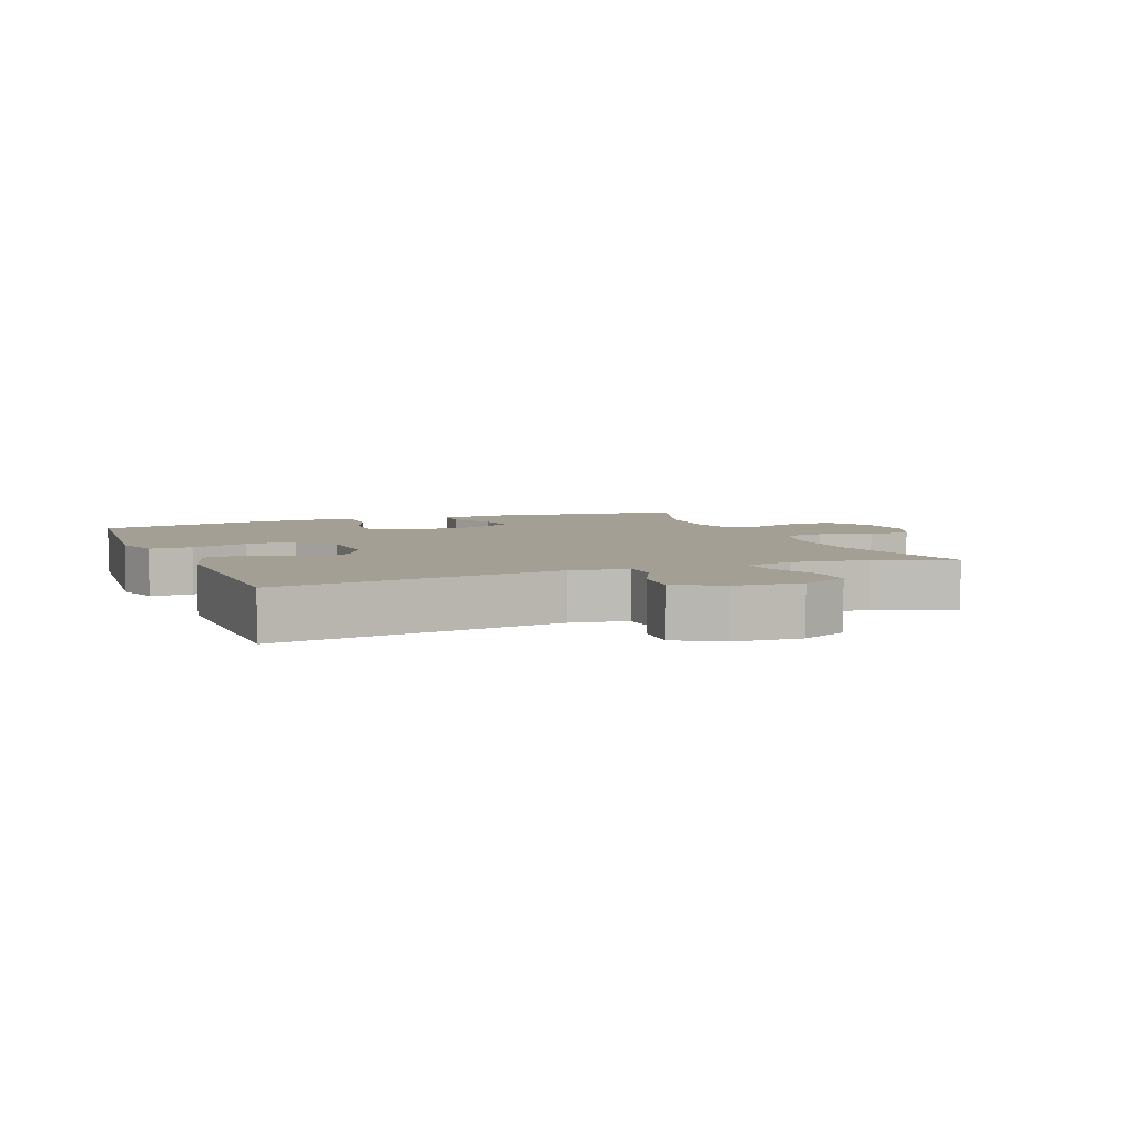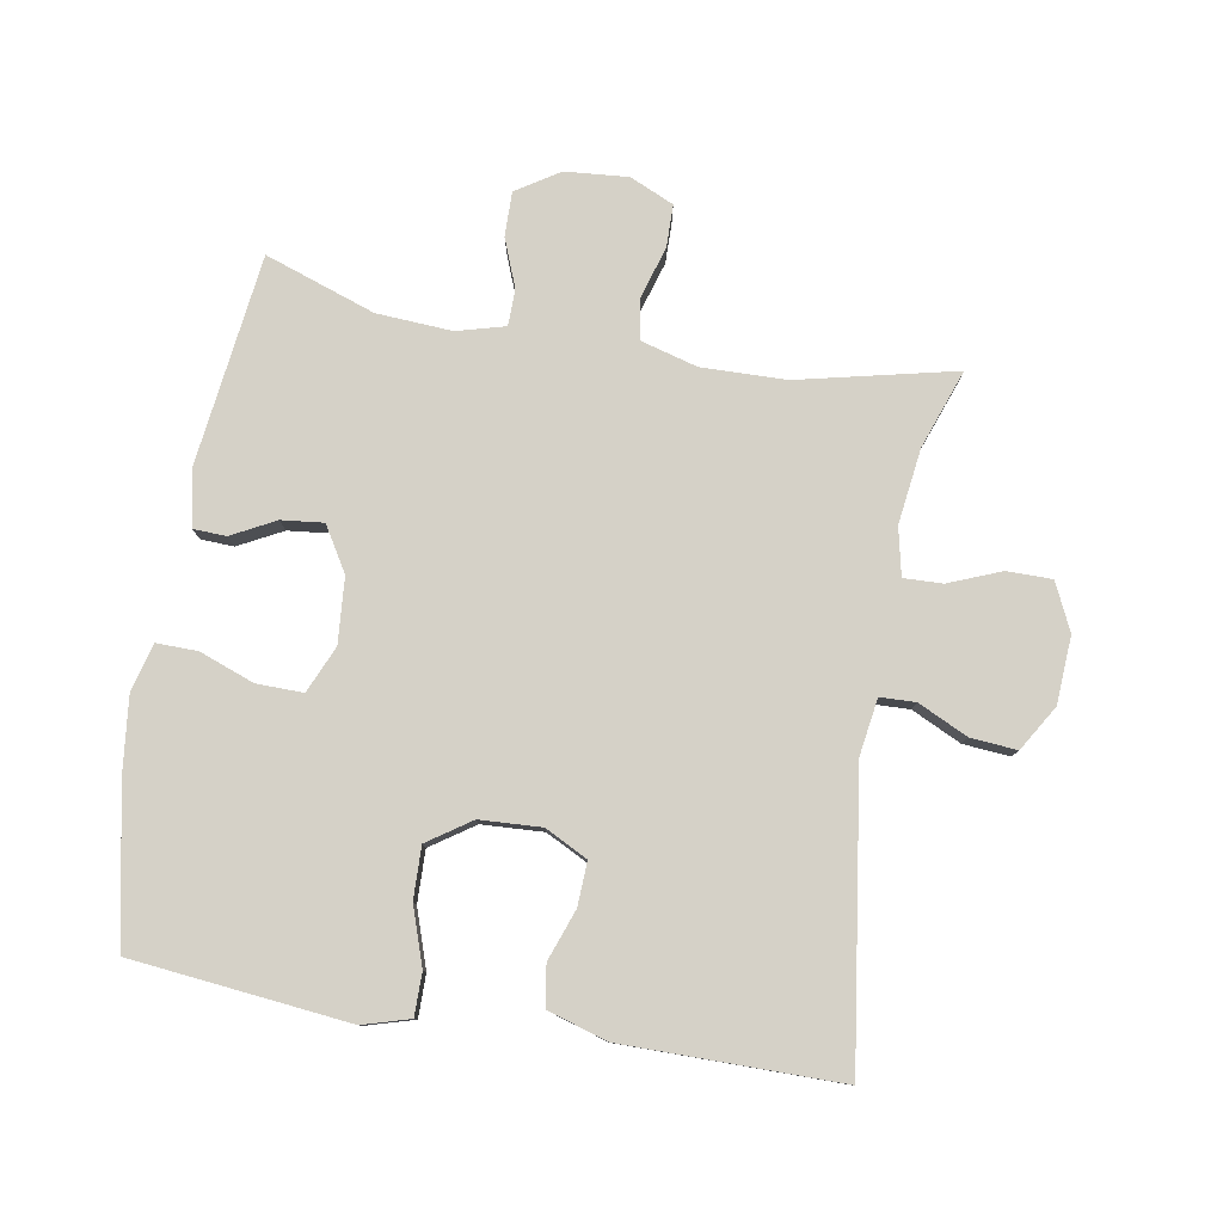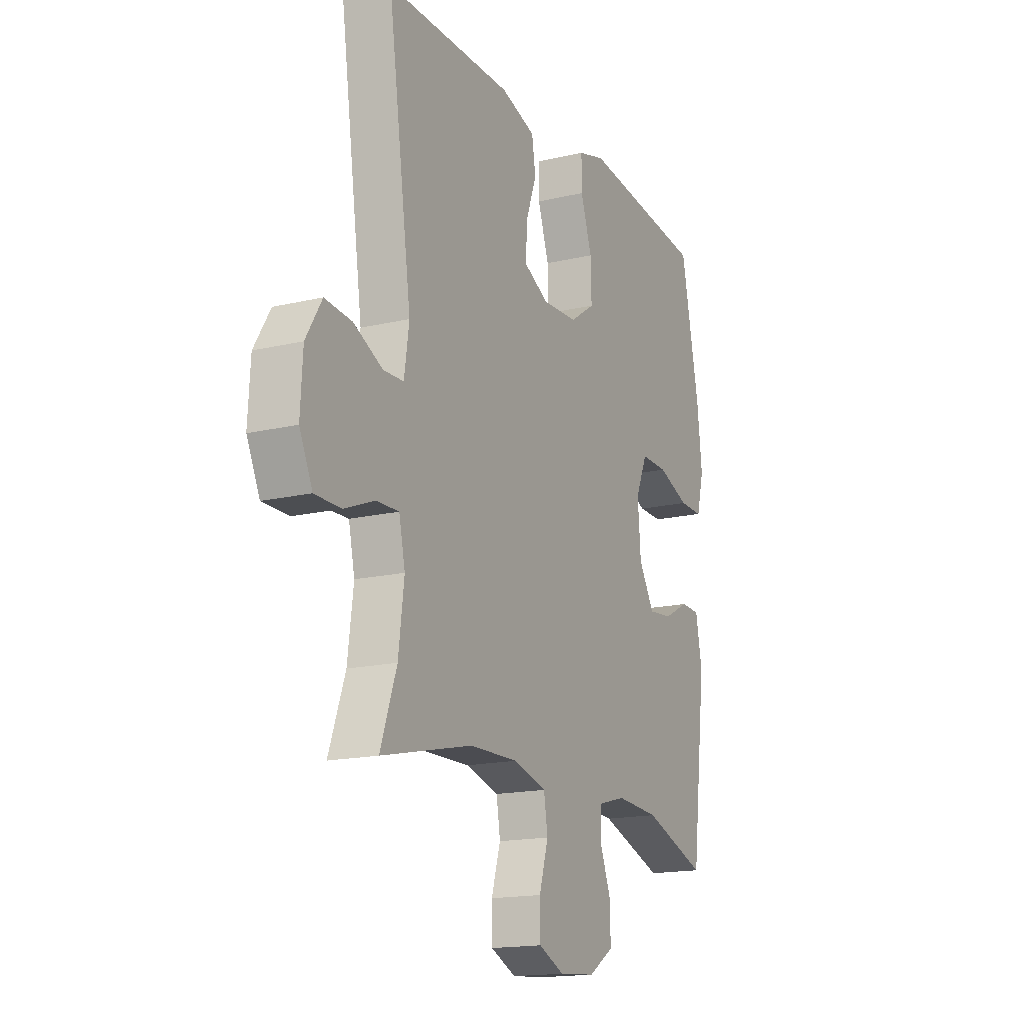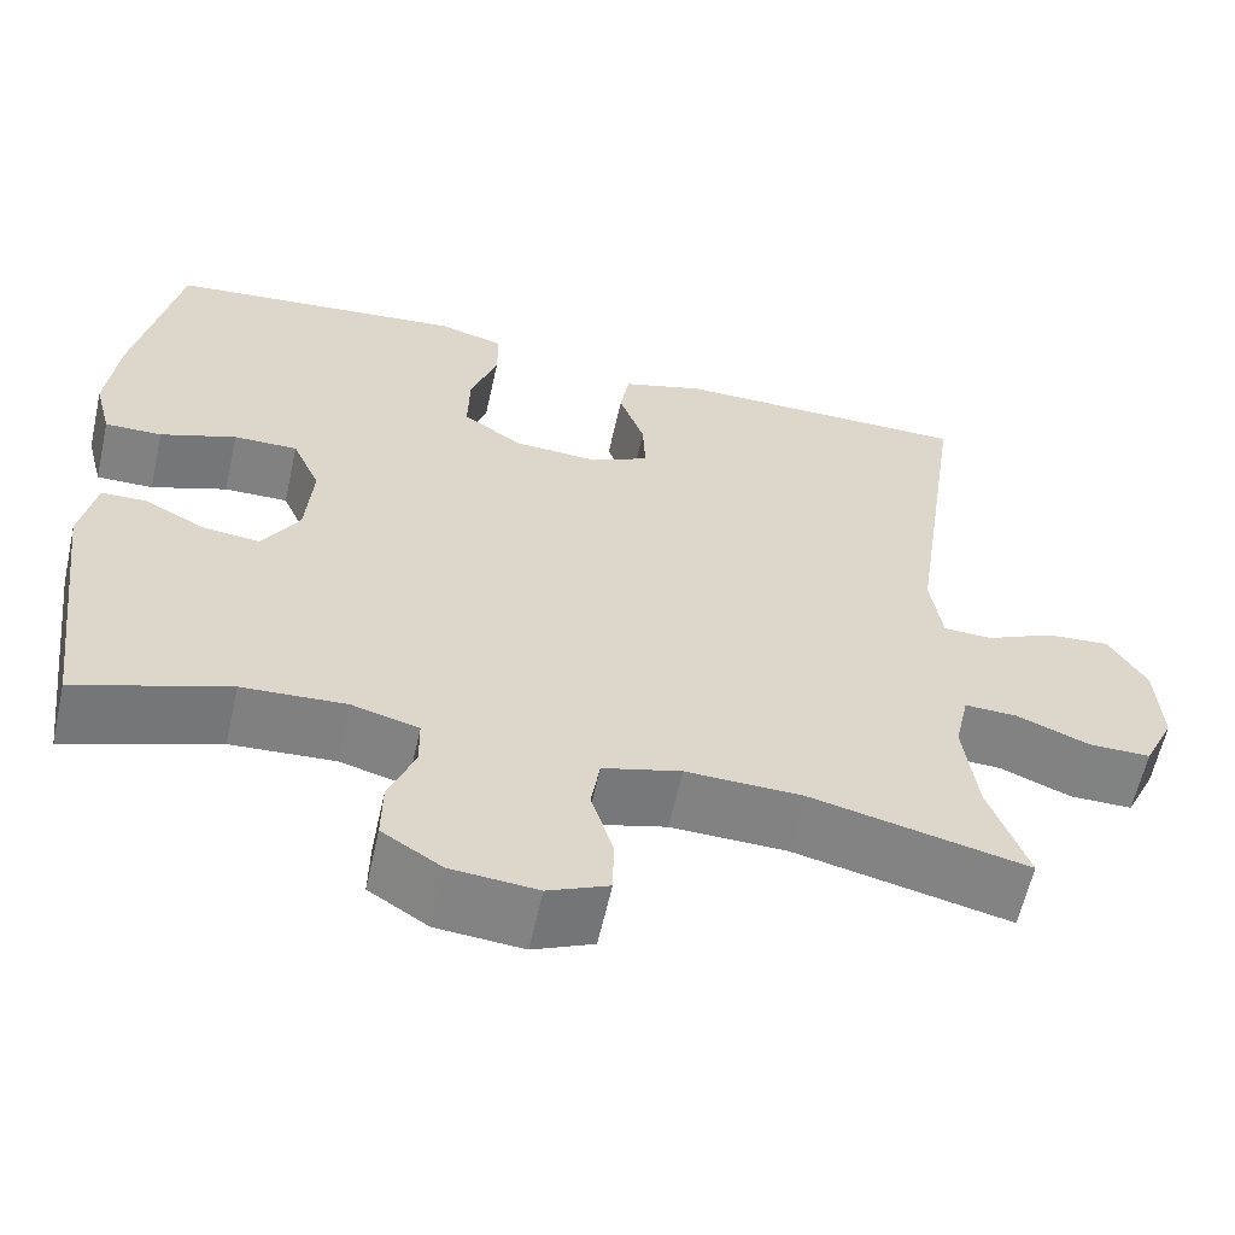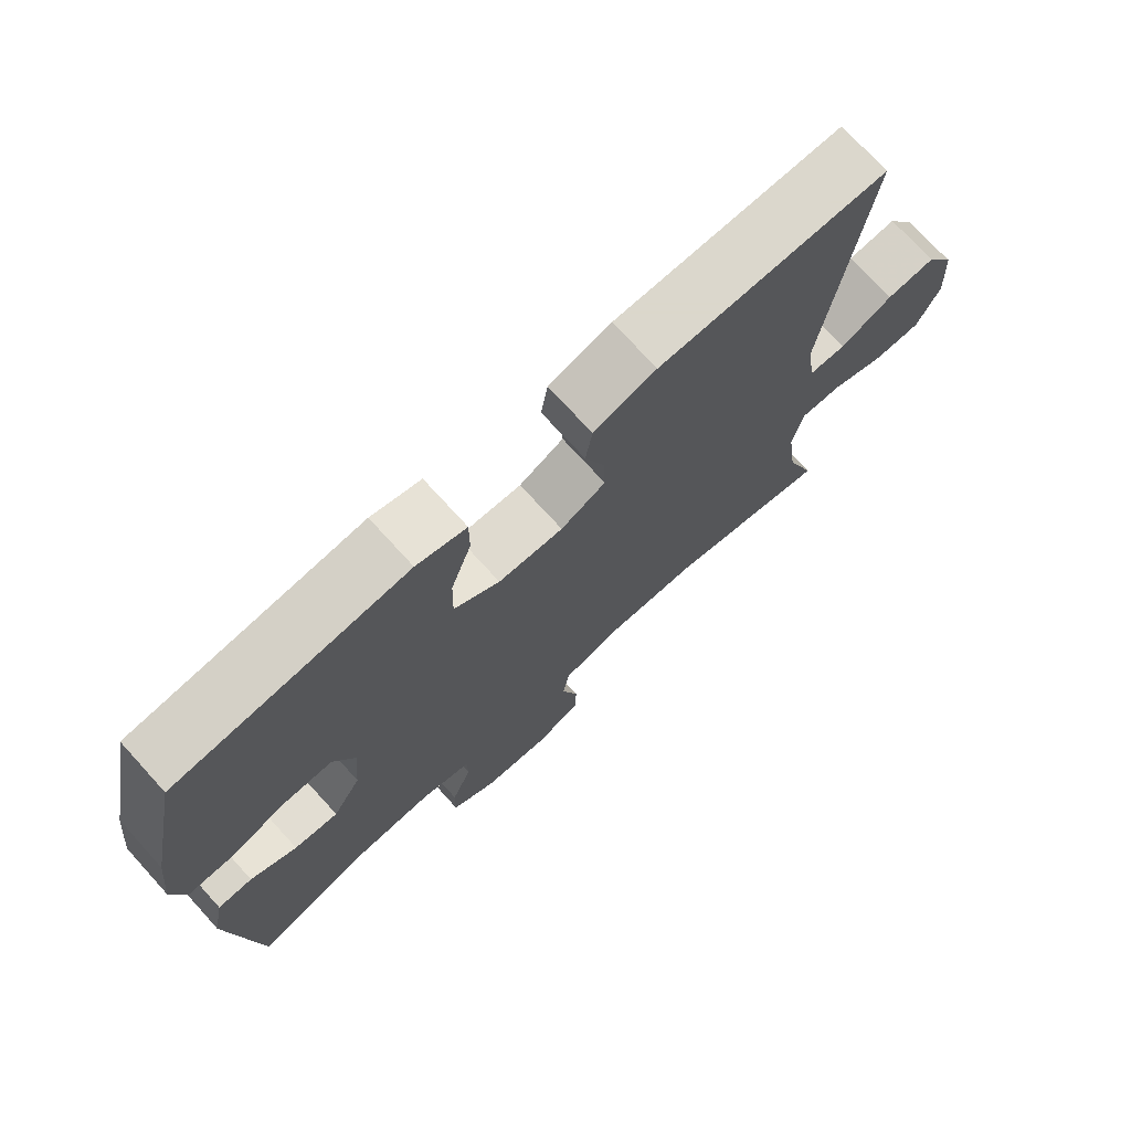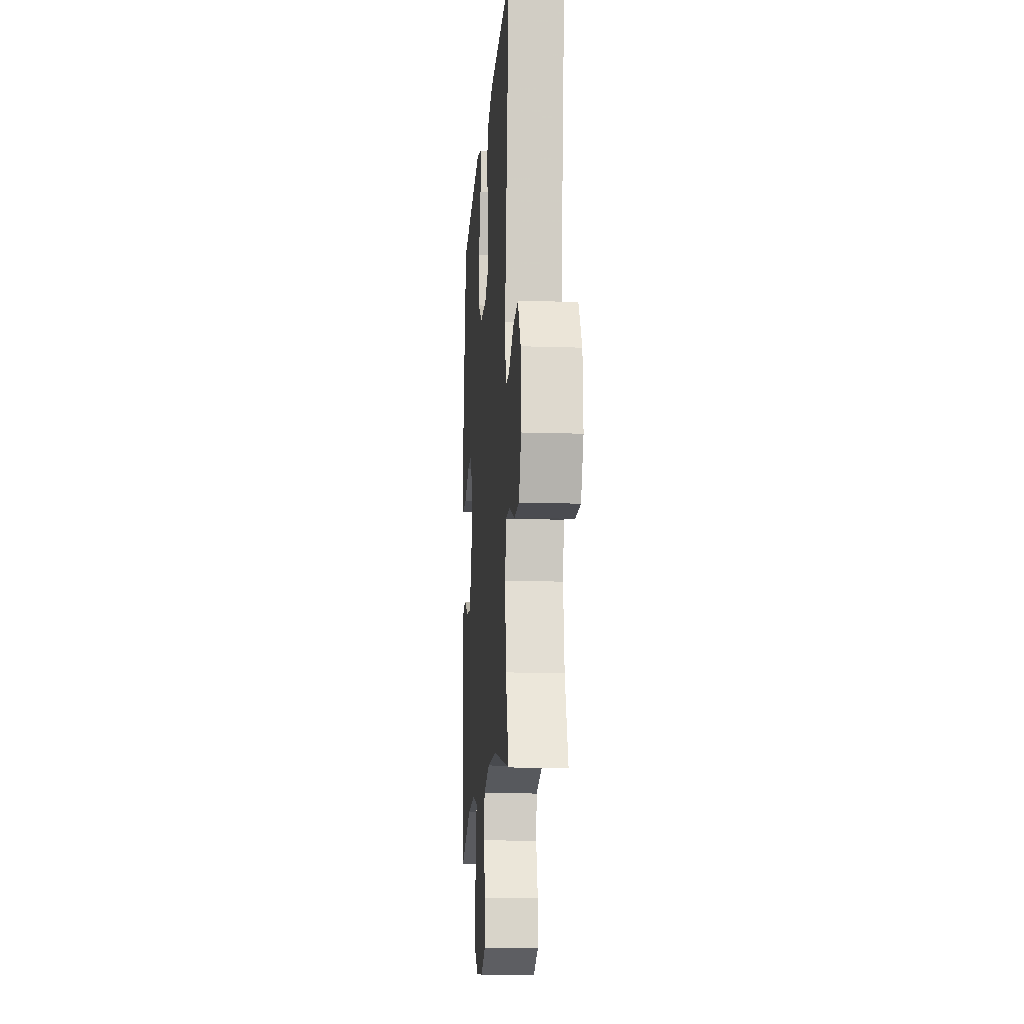
<metadata>
{"format":"obj","ext":"obj","renderer":"f3d","projection":"perspective","resolution":1024,"background":"white","views":[{"elev":5.5,"azim":68.3,"up":"+Y"},{"elev":79.7,"azim":9.8,"up":"+Y"},{"elev":-16.6,"azim":115.7,"up":"+Z"},{"elev":-60.6,"azim":-12.6,"up":"+Z"},{"elev":73.4,"azim":-42.3,"up":"+Z"},{"elev":-14.4,"azim":85.9,"up":"+Z"}]}
</metadata>
<code>
v 0.5 0.07 0.5
v 0.438 0.07 0.065
v 0.451 0.07 -0.022
v 0.505 0.07 -0.024
v 0.581 0.07 0.012
v 0.652 0.07 0.018
v 0.694 0.07 -0.051
v 0.7 0.07 -0.154
v 0.666 0.07 -0.226
v 0.597 0.07 -0.226
v 0.517 0.07 -0.194
v 0.458 0.07 -0.192
v 0.442 0.07 -0.265
v 0.457 0.07 -0.38
v 0.5 0.07 -0.5
v 0.26 0.07 -0.445
v 0.131 0.07 -0.442
v 0.044 0.07 -0.466
v 0.034 0.07 -0.528
v 0.058 0.07 -0.607
v 0.057 0.07 -0.672
v -0.01 0.07 -0.702
v -0.106 0.07 -0.694
v -0.172 0.07 -0.652
v -0.171 0.07 -0.584
v -0.142 0.07 -0.51
v -0.143 0.07 -0.455
v -0.217 0.07 -0.435
v -0.332 0.07 -0.442
v -0.5 0.07 -0.5
v -0.54 0.07 -0.18
v -0.523 0.07 -0.093
v -0.473 0.07 -0.091
v -0.406 0.07 -0.126
v -0.342 0.07 -0.133
v -0.301 0.07 -0.065
v -0.293 0.07 0.035
v -0.324 0.07 0.106
v -0.395 0.07 0.105
v -0.479 0.07 0.074
v -0.542 0.07 0.073
v -0.561 0.07 0.147
v -0.548 0.07 0.263
v -0.5 0.07 0.5
v -0.281 0.07 0.523
v -0.168 0.07 0.535
v -0.096 0.07 0.514
v -0.096 0.07 0.449
v -0.126 0.07 0.361
v -0.128 0.07 0.282
v -0.062 0.07 0.237
v 0.032 0.07 0.232
v 0.097 0.07 0.265
v 0.094 0.07 0.332
v 0.066 0.07 0.41
v 0.076 0.07 0.472
v 0.167 0.07 0.5
v 0.5 0 0.5
v 0.438 0 0.065
v 0.451 0 -0.022
v 0.505 0 -0.024
v 0.581 0 0.012
v 0.652 0 0.018
v 0.694 0 -0.051
v 0.7 0 -0.154
v 0.666 0 -0.226
v 0.597 0 -0.226
v 0.517 0 -0.194
v 0.458 0 -0.192
v 0.442 0 -0.265
v 0.457 0 -0.38
v 0.5 0 -0.5
v 0.26 0 -0.445
v 0.131 0 -0.442
v 0.044 0 -0.466
v 0.034 0 -0.528
v 0.058 0 -0.607
v 0.057 0 -0.672
v -0.01 0 -0.702
v -0.106 0 -0.694
v -0.172 0 -0.652
v -0.171 0 -0.584
v -0.142 0 -0.51
v -0.143 0 -0.455
v -0.217 0 -0.435
v -0.332 0 -0.442
v -0.5 0 -0.5
v -0.54 0 -0.18
v -0.523 0 -0.093
v -0.473 0 -0.091
v -0.406 0 -0.126
v -0.342 0 -0.133
v -0.301 0 -0.065
v -0.293 0 0.035
v -0.324 0 0.106
v -0.395 0 0.105
v -0.479 0 0.074
v -0.542 0 0.073
v -0.561 0 0.147
v -0.548 0 0.263
v -0.5 0 0.5
v -0.281 0 0.523
v -0.168 0 0.535
v -0.096 0 0.514
v -0.096 0 0.449
v -0.126 0 0.361
v -0.128 0 0.282
v -0.062 0 0.237
v 0.032 0 0.232
v 0.097 0 0.265
v 0.094 0 0.332
v 0.066 0 0.41
v 0.076 0 0.472
v 0.167 0 0.5
f 54 55 56 57
f 53 54 57 1
f 46 47 48 49
f 45 46 49 50
f 44 45 50
f 43 44 50 51
f 39 40 41 42
f 38 39 42 43
f 31 32 33 34
f 29 30 31 34
f 28 29 34 35
f 27 28 35 36
f 23 24 25 26
f 23 26 27
f 22 23 27
f 19 20 21 22
f 18 19 22 27
f 17 18 27 36
f 14 15 16
f 13 14 16 17
f 12 13 17 36
f 8 9 10 11
f 4 5 6 7
f 3 4 7 8
f 53 1 2
f 52 53 2 3
f 38 43 51
f 37 38 51 52
f 36 37 52 3
f 11 12 36
f 3 8 11 36
f 114 113 112 111
f 58 114 111 110
f 106 105 104 103
f 107 106 103 102
f 107 102 101
f 108 107 101 100
f 99 98 97 96
f 100 99 96 95
f 91 90 89 88
f 91 88 87 86
f 92 91 86 85
f 93 92 85 84
f 83 82 81 80
f 84 83 80
f 84 80 79
f 79 78 77 76
f 84 79 76 75
f 93 84 75 74
f 73 72 71
f 74 73 71 70
f 93 74 70 69
f 68 67 66 65
f 64 63 62 61
f 65 64 61 60
f 59 58 110
f 60 59 110 109
f 108 100 95
f 109 108 95 94
f 60 109 94 93
f 93 69 68
f 93 68 65 60
f 1 58 59 2
f 2 59 60 3
f 3 60 61 4
f 4 61 62 5
f 5 62 63 6
f 6 63 64 7
f 7 64 65 8
f 8 65 66 9
f 9 66 67 10
f 10 67 68 11
f 11 68 69 12
f 12 69 70 13
f 13 70 71 14
f 14 71 72 15
f 15 72 73 16
f 16 73 74 17
f 17 74 75 18
f 18 75 76 19
f 19 76 77 20
f 20 77 78 21
f 21 78 79 22
f 22 79 80 23
f 23 80 81 24
f 24 81 82 25
f 25 82 83 26
f 26 83 84 27
f 27 84 85 28
f 28 85 86 29
f 29 86 87 30
f 30 87 88 31
f 31 88 89 32
f 32 89 90 33
f 33 90 91 34
f 34 91 92 35
f 35 92 93 36
f 36 93 94 37
f 37 94 95 38
f 38 95 96 39
f 39 96 97 40
f 40 97 98 41
f 41 98 99 42
f 42 99 100 43
f 43 100 101 44
f 44 101 102 45
f 45 102 103 46
f 46 103 104 47
f 47 104 105 48
f 48 105 106 49
f 49 106 107 50
f 50 107 108 51
f 51 108 109 52
f 52 109 110 53
f 53 110 111 54
f 54 111 112 55
f 55 112 113 56
f 56 113 114 57
f 57 114 58 1

</code>
